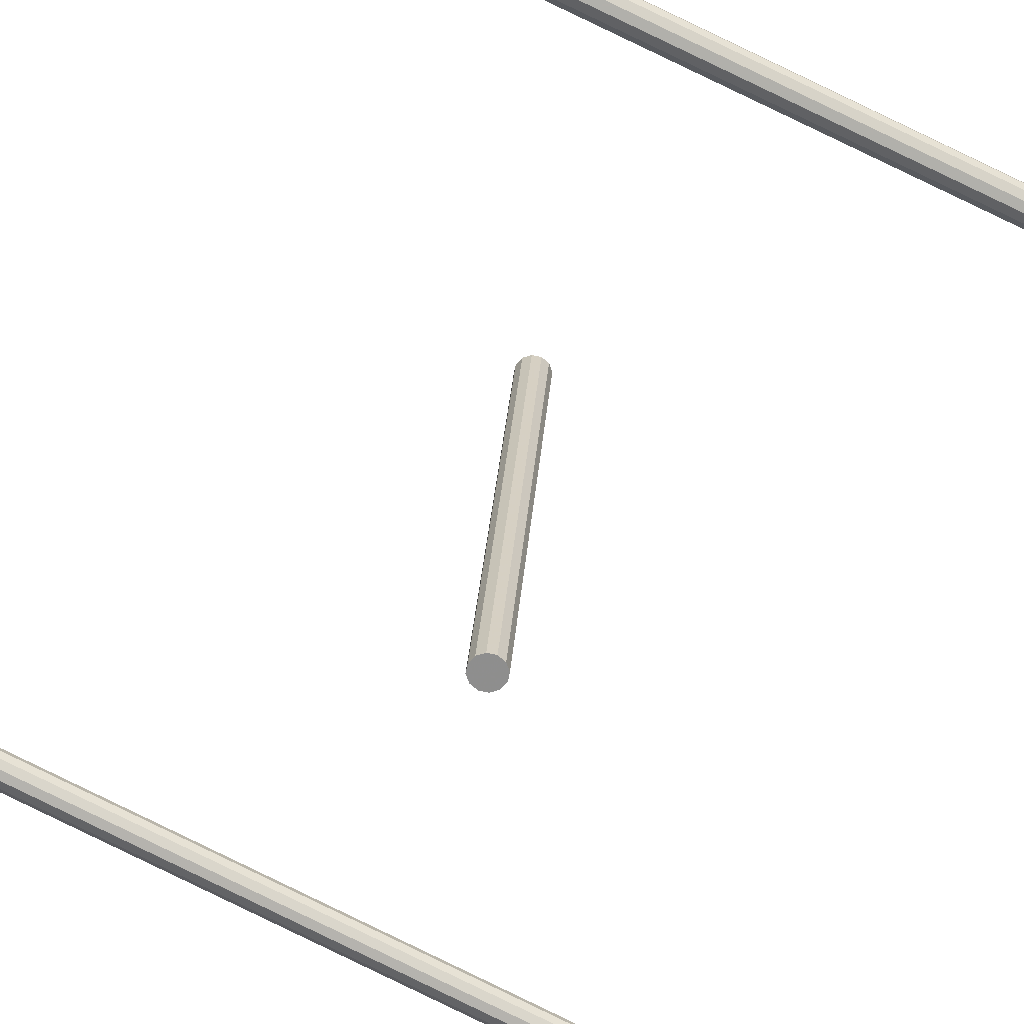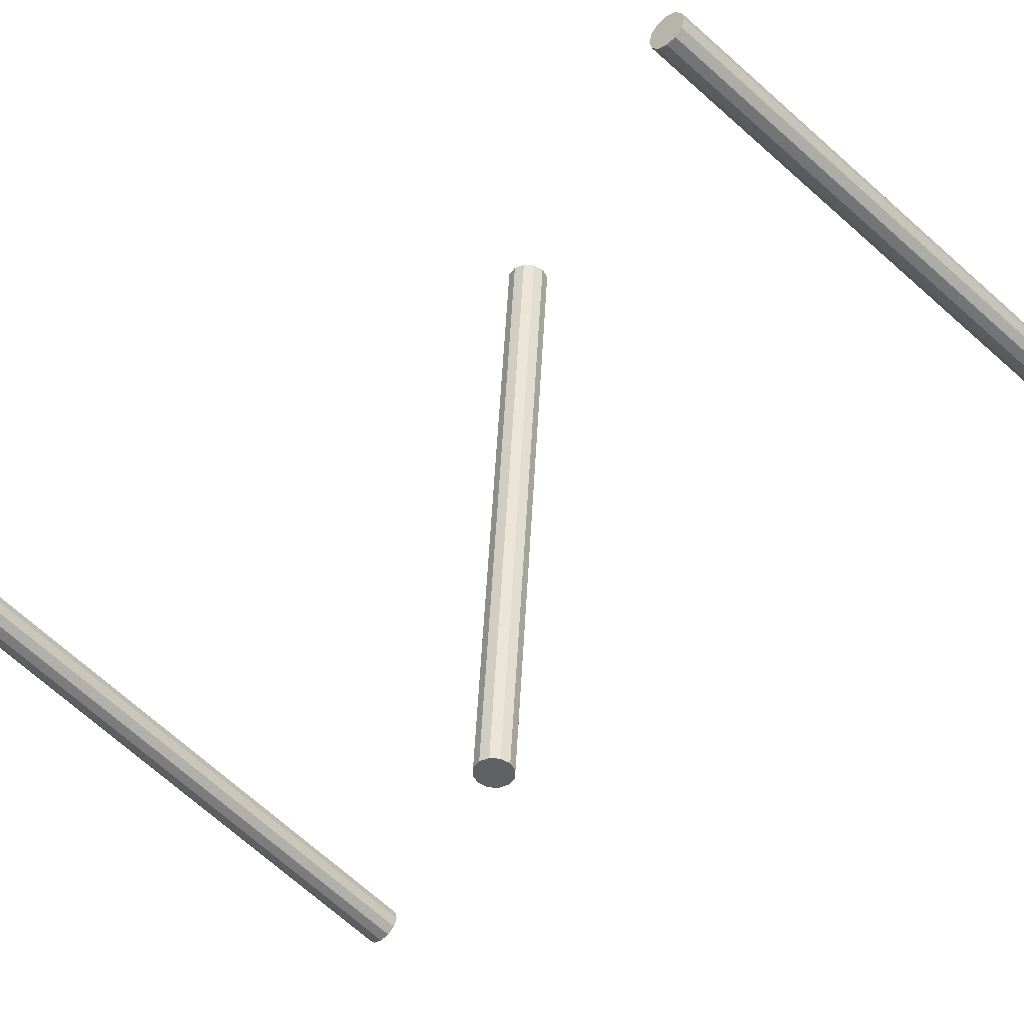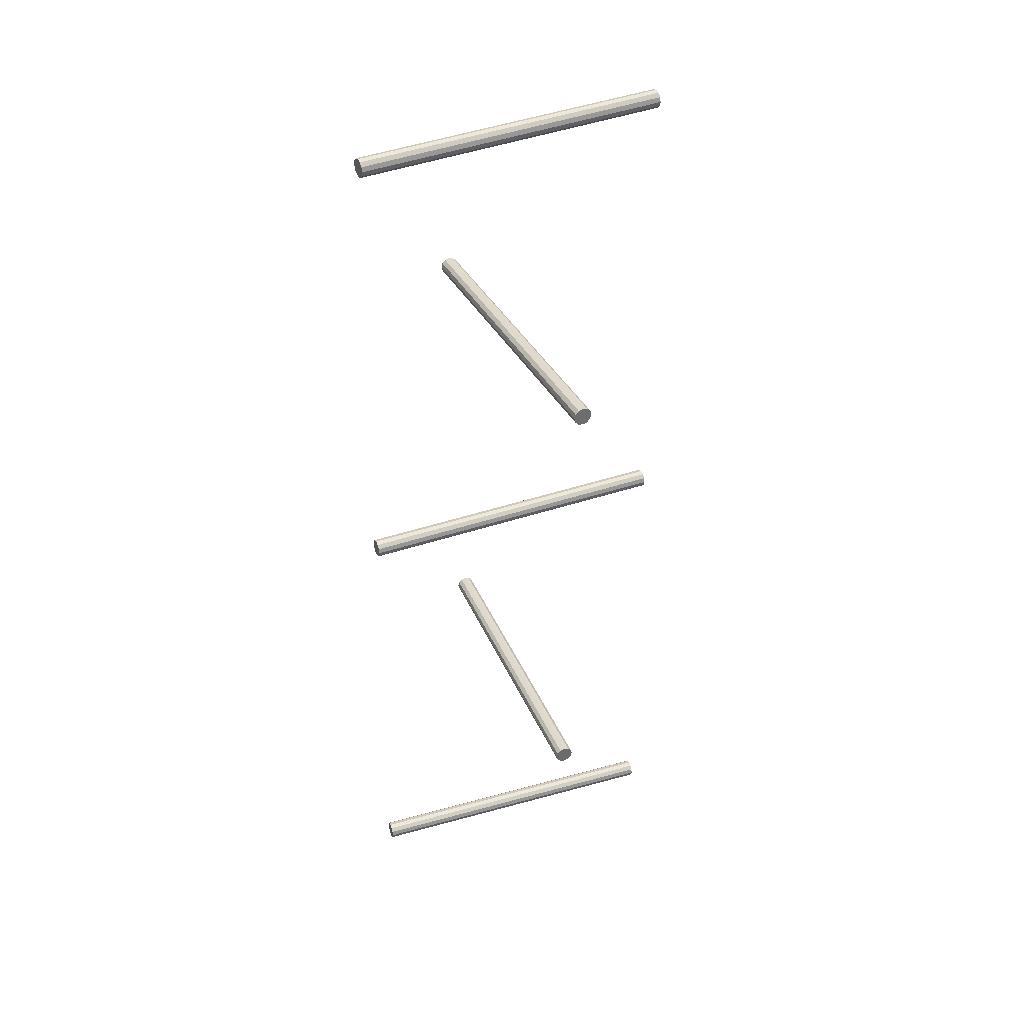
<metadata>
{"format":"obj","ext":"obj","renderer":"f3d","projection":"perspective","resolution":1024,"background":"white","views":[{"elev":-63.7,"azim":-26.1,"up":"+Y"},{"elev":-43.9,"azim":-47.6,"up":"+Y"},{"elev":38.0,"azim":-117.5,"up":"+Z"}]}
</metadata>
<code>
g Cloneur_1 Cylindre_0
v 0 -0.1216 0.339
v 0 0.1216 0.339
v 0.007 -0.1216 0.339
v 0.007 -0.1216 0.339
v 0.007 0.1216 0.339
v 0.007 0.1216 0.339
v 0.006062 -0.1216 0.3355
v 0.006062 -0.1216 0.3355
v 0.006062 0.1216 0.3355
v 0.006062 0.1216 0.3355
v 0.0035 -0.1216 0.3329
v 0.0035 -0.1216 0.3329
v 0.0035 0.1216 0.3329
v 0.0035 0.1216 0.3329
v 0 -0.1216 0.332
v 0 -0.1216 0.332
v 0 0.1216 0.332
v 0 0.1216 0.332
v -0.0035 -0.1216 0.3329
v -0.0035 -0.1216 0.3329
v -0.0035 0.1216 0.3329
v -0.0035 0.1216 0.3329
v -0.006062 -0.1216 0.3355
v -0.006062 -0.1216 0.3355
v -0.006062 0.1216 0.3355
v -0.006062 0.1216 0.3355
v -0.007 -0.1216 0.339
v -0.007 -0.1216 0.339
v -0.007 0.1216 0.339
v -0.007 0.1216 0.339
v -0.006062 -0.1216 0.3425
v -0.006062 -0.1216 0.3425
v -0.006062 0.1216 0.3425
v -0.006062 0.1216 0.3425
v -0.0035 -0.1216 0.345
v -0.0035 -0.1216 0.345
v -0.0035 0.1216 0.345
v -0.0035 0.1216 0.345
v 0 -0.1216 0.346
v 0 -0.1216 0.346
v 0 0.1216 0.346
v 0 0.1216 0.346
v 0.0035 -0.1216 0.345
v 0.0035 -0.1216 0.345
v 0.0035 0.1216 0.345
v 0.0035 0.1216 0.345
v 0.006062 -0.1216 0.3425
v 0.006062 -0.1216 0.3425
v 0.006062 0.1216 0.3425
v 0.006062 0.1216 0.3425
f 7 3 1
f 8 9 5 4
f 10 2 6
f 11 7 1
f 12 13 9 8
f 14 2 10
f 15 11 1
f 16 17 13 12
f 18 2 14
f 19 15 1
f 20 21 17 16
f 22 2 18
f 23 19 1
f 24 25 21 20
f 26 2 22
f 27 23 1
f 28 29 25 24
f 30 2 26
f 31 27 1
f 32 33 29 28
f 34 2 30
f 35 31 1
f 36 37 33 32
f 38 2 34
f 39 35 1
f 40 41 37 36
f 42 2 38
f 43 39 1
f 44 45 41 40
f 46 2 42
f 47 43 1
f 48 49 45 44
f 50 2 46
f 3 47 1
f 4 5 49 48
f 6 2 50
g Cloneur_1 Cylindre_1
v -0.1216 0.004245 0.164
v 0.1216 -0.004245 0.164
v -0.1218 -0.00275 0.164
v -0.1218 -0.00275 0.164
v 0.1213 -0.01124 0.164
v 0.1213 -0.01124 0.164
v -0.1218 -0.001813 0.1605
v -0.1218 -0.001813 0.1605
v 0.1214 -0.0103 0.1605
v 0.1214 -0.0103 0.1605
v -0.1217 0.000747 0.1579
v -0.1217 0.000747 0.1579
v 0.1214 -0.007743 0.1579
v 0.1214 -0.007743 0.1579
v -0.1216 0.004245 0.157
v -0.1216 0.004245 0.157
v 0.1216 -0.004245 0.157
v 0.1216 -0.004245 0.157
v -0.1214 0.007743 0.1579
v -0.1214 0.007743 0.1579
v 0.1217 -0.000747 0.1579
v 0.1217 -0.000747 0.1579
v -0.1214 0.0103 0.1605
v -0.1214 0.0103 0.1605
v 0.1218 0.001813 0.1605
v 0.1218 0.001813 0.1605
v -0.1213 0.01124 0.164
v -0.1213 0.01124 0.164
v 0.1218 0.00275 0.164
v 0.1218 0.00275 0.164
v -0.1214 0.0103 0.1675
v -0.1214 0.0103 0.1675
v 0.1218 0.001813 0.1675
v 0.1218 0.001813 0.1675
v -0.1214 0.007743 0.17
v -0.1214 0.007743 0.17
v 0.1217 -0.000747 0.17
v 0.1217 -0.000747 0.17
v -0.1216 0.004245 0.171
v -0.1216 0.004245 0.171
v 0.1216 -0.004245 0.171
v 0.1216 -0.004245 0.171
v -0.1217 0.000747 0.17
v -0.1217 0.000747 0.17
v 0.1214 -0.007743 0.17
v 0.1214 -0.007743 0.17
v -0.1218 -0.001813 0.1675
v -0.1218 -0.001813 0.1675
v 0.1214 -0.0103 0.1675
v 0.1214 -0.0103 0.1675
f 57 53 51
f 58 59 55 54
f 60 52 56
f 61 57 51
f 62 63 59 58
f 64 52 60
f 65 61 51
f 66 67 63 62
f 68 52 64
f 69 65 51
f 70 71 67 66
f 72 52 68
f 73 69 51
f 74 75 71 70
f 76 52 72
f 77 73 51
f 78 79 75 74
f 80 52 76
f 81 77 51
f 82 83 79 78
f 84 52 80
f 85 81 51
f 86 87 83 82
f 88 52 84
f 89 85 51
f 90 91 87 86
f 92 52 88
f 93 89 51
f 94 95 91 90
f 96 52 92
f 97 93 51
f 98 99 95 94
f 100 52 96
f 53 97 51
f 54 55 99 98
f 56 52 100
g Cloneur_1 Cylindre_2
v 0.008485 0.1213 -0.01103
v -0.008485 -0.1213 -0.01103
v 0.001502 0.1218 -0.01103
v 0.001502 0.1218 -0.01103
v -0.01547 -0.1209 -0.01103
v -0.01547 -0.1209 -0.01103
v 0.002438 0.1218 -0.01452
v 0.002438 0.1218 -0.01452
v -0.01453 -0.1209 -0.01452
v -0.01453 -0.1209 -0.01452
v 0.004994 0.1216 -0.01709
v 0.004994 0.1216 -0.01709
v -0.01198 -0.1211 -0.01709
v -0.01198 -0.1211 -0.01709
v 0.008485 0.1213 -0.01802
v 0.008485 0.1213 -0.01802
v -0.008485 -0.1213 -0.01802
v -0.008485 -0.1213 -0.01802
v 0.01198 0.1211 -0.01709
v 0.01198 0.1211 -0.01709
v -0.004994 -0.1216 -0.01709
v -0.004994 -0.1216 -0.01709
v 0.01453 0.1209 -0.01452
v 0.01453 0.1209 -0.01452
v -0.002438 -0.1218 -0.01452
v -0.002438 -0.1218 -0.01452
v 0.01547 0.1209 -0.01103
v 0.01547 0.1209 -0.01103
v -0.001502 -0.1218 -0.01103
v -0.001502 -0.1218 -0.01103
v 0.01453 0.1209 -0.007525
v 0.01453 0.1209 -0.007525
v -0.002438 -0.1218 -0.007525
v -0.002438 -0.1218 -0.007525
v 0.01198 0.1211 -0.004963
v 0.01198 0.1211 -0.004963
v -0.004994 -0.1216 -0.004963
v -0.004994 -0.1216 -0.004963
v 0.008485 0.1213 -0.004025
v 0.008485 0.1213 -0.004025
v -0.008485 -0.1213 -0.004025
v -0.008485 -0.1213 -0.004025
v 0.004994 0.1216 -0.004963
v 0.004994 0.1216 -0.004963
v -0.01198 -0.1211 -0.004963
v -0.01198 -0.1211 -0.004963
v 0.002438 0.1218 -0.007525
v 0.002438 0.1218 -0.007525
v -0.01453 -0.1209 -0.007525
v -0.01453 -0.1209 -0.007525
f 107 103 101
f 108 109 105 104
f 110 102 106
f 111 107 101
f 112 113 109 108
f 114 102 110
f 115 111 101
f 116 117 113 112
f 118 102 114
f 119 115 101
f 120 121 117 116
f 122 102 118
f 123 119 101
f 124 125 121 120
f 126 102 122
f 127 123 101
f 128 129 125 124
f 130 102 126
f 131 127 101
f 132 133 129 128
f 134 102 130
f 135 131 101
f 136 137 133 132
f 138 102 134
f 139 135 101
f 140 141 137 136
f 142 102 138
f 143 139 101
f 144 145 141 140
f 146 102 142
f 147 143 101
f 148 149 145 144
f 150 102 146
f 103 147 101
f 104 105 149 148
f 106 102 150
g Cloneur_1 Cylindre_3
v 0.121 -0.01272 -0.186
v -0.121 0.01272 -0.186
v 0.1217 -0.005753 -0.186
v 0.1217 -0.005753 -0.186
v -0.1202 0.01968 -0.186
v -0.1202 0.01968 -0.186
v 0.1216 -0.006686 -0.1895
v 0.1216 -0.006686 -0.1895
v -0.1203 0.01874 -0.1895
v -0.1203 0.01874 -0.1895
v 0.1213 -0.009234 -0.1921
v 0.1213 -0.009234 -0.1921
v -0.1206 0.0162 -0.1921
v -0.1206 0.0162 -0.1921
v 0.121 -0.01272 -0.193
v 0.121 -0.01272 -0.193
v -0.121 0.01272 -0.193
v -0.121 0.01272 -0.193
v 0.1206 -0.0162 -0.1921
v 0.1206 -0.0162 -0.1921
v -0.1213 0.009234 -0.1921
v -0.1213 0.009234 -0.1921
v 0.1203 -0.01874 -0.1895
v 0.1203 -0.01874 -0.1895
v -0.1216 0.006686 -0.1895
v -0.1216 0.006686 -0.1895
v 0.1202 -0.01968 -0.186
v 0.1202 -0.01968 -0.186
v -0.1217 0.005753 -0.186
v -0.1217 0.005753 -0.186
v 0.1203 -0.01874 -0.1825
v 0.1203 -0.01874 -0.1825
v -0.1216 0.006686 -0.1825
v -0.1216 0.006686 -0.1825
v 0.1206 -0.0162 -0.18
v 0.1206 -0.0162 -0.18
v -0.1213 0.009234 -0.18
v -0.1213 0.009234 -0.18
v 0.121 -0.01272 -0.179
v 0.121 -0.01272 -0.179
v -0.121 0.01272 -0.179
v -0.121 0.01272 -0.179
v 0.1213 -0.009234 -0.18
v 0.1213 -0.009234 -0.18
v -0.1206 0.0162 -0.18
v -0.1206 0.0162 -0.18
v 0.1216 -0.006686 -0.1825
v 0.1216 -0.006686 -0.1825
v -0.1203 0.01874 -0.1825
v -0.1203 0.01874 -0.1825
f 157 153 151
f 158 159 155 154
f 160 152 156
f 161 157 151
f 162 163 159 158
f 164 152 160
f 165 161 151
f 166 167 163 162
f 168 152 164
f 169 165 151
f 170 171 167 166
f 172 152 168
f 173 169 151
f 174 175 171 170
f 176 152 172
f 177 173 151
f 178 179 175 174
f 180 152 176
f 181 177 151
f 182 183 179 178
f 184 152 180
f 185 181 151
f 186 187 183 182
f 188 152 184
f 189 185 151
f 190 191 187 186
f 192 152 188
f 193 189 151
f 194 195 191 190
f 196 152 192
f 197 193 151
f 198 199 195 194
f 200 152 196
f 153 197 151
f 154 155 199 198
f 156 152 200
g Cloneur_1 Cylindre_4
v -0.01693 -0.1205 -0.361
v 0.01693 0.1205 -0.361
v -0.009997 -0.1214 -0.361
v -0.009997 -0.1214 -0.361
v 0.02386 0.1195 -0.361
v 0.02386 0.1195 -0.361
v -0.01093 -0.1213 -0.3645
v -0.01093 -0.1213 -0.3645
v 0.02293 0.1196 -0.3645
v 0.02293 0.1196 -0.3645
v -0.01346 -0.1209 -0.3671
v -0.01346 -0.1209 -0.3671
v 0.02039 0.12 -0.3671
v 0.02039 0.12 -0.3671
v -0.01693 -0.1205 -0.368
v -0.01693 -0.1205 -0.368
v 0.01693 0.1205 -0.368
v 0.01693 0.1205 -0.368
v -0.02039 -0.12 -0.3671
v -0.02039 -0.12 -0.3671
v 0.01346 0.1209 -0.3671
v 0.01346 0.1209 -0.3671
v -0.02293 -0.1196 -0.3645
v -0.02293 -0.1196 -0.3645
v 0.01093 0.1213 -0.3645
v 0.01093 0.1213 -0.3645
v -0.02386 -0.1195 -0.361
v -0.02386 -0.1195 -0.361
v 0.009997 0.1214 -0.361
v 0.009997 0.1214 -0.361
v -0.02293 -0.1196 -0.3575
v -0.02293 -0.1196 -0.3575
v 0.01093 0.1213 -0.3575
v 0.01093 0.1213 -0.3575
v -0.02039 -0.12 -0.355
v -0.02039 -0.12 -0.355
v 0.01346 0.1209 -0.355
v 0.01346 0.1209 -0.355
v -0.01693 -0.1205 -0.354
v -0.01693 -0.1205 -0.354
v 0.01693 0.1205 -0.354
v 0.01693 0.1205 -0.354
v -0.01346 -0.1209 -0.355
v -0.01346 -0.1209 -0.355
v 0.02039 0.12 -0.355
v 0.02039 0.12 -0.355
v -0.01093 -0.1213 -0.3575
v -0.01093 -0.1213 -0.3575
v 0.02293 0.1196 -0.3575
v 0.02293 0.1196 -0.3575
f 207 203 201
f 208 209 205 204
f 210 202 206
f 211 207 201
f 212 213 209 208
f 214 202 210
f 215 211 201
f 216 217 213 212
f 218 202 214
f 219 215 201
f 220 221 217 216
f 222 202 218
f 223 219 201
f 224 225 221 220
f 226 202 222
f 227 223 201
f 228 229 225 224
f 230 202 226
f 231 227 201
f 232 233 229 228
f 234 202 230
f 235 231 201
f 236 237 233 232
f 238 202 234
f 239 235 201
f 240 241 237 236
f 242 202 238
f 243 239 201
f 244 245 241 240
f 246 202 242
f 247 243 201
f 248 249 245 244
f 250 202 246
f 203 247 201
f 204 205 249 248
f 206 202 250

</code>
